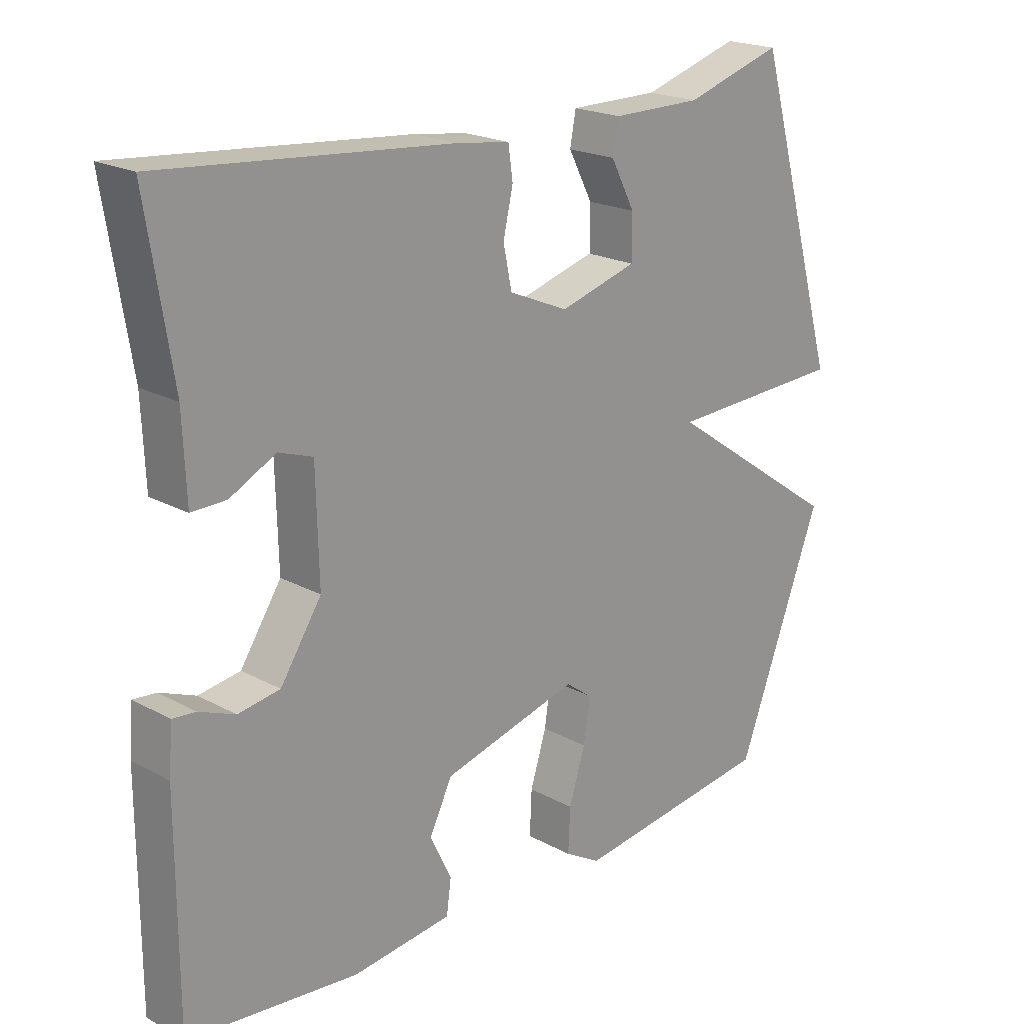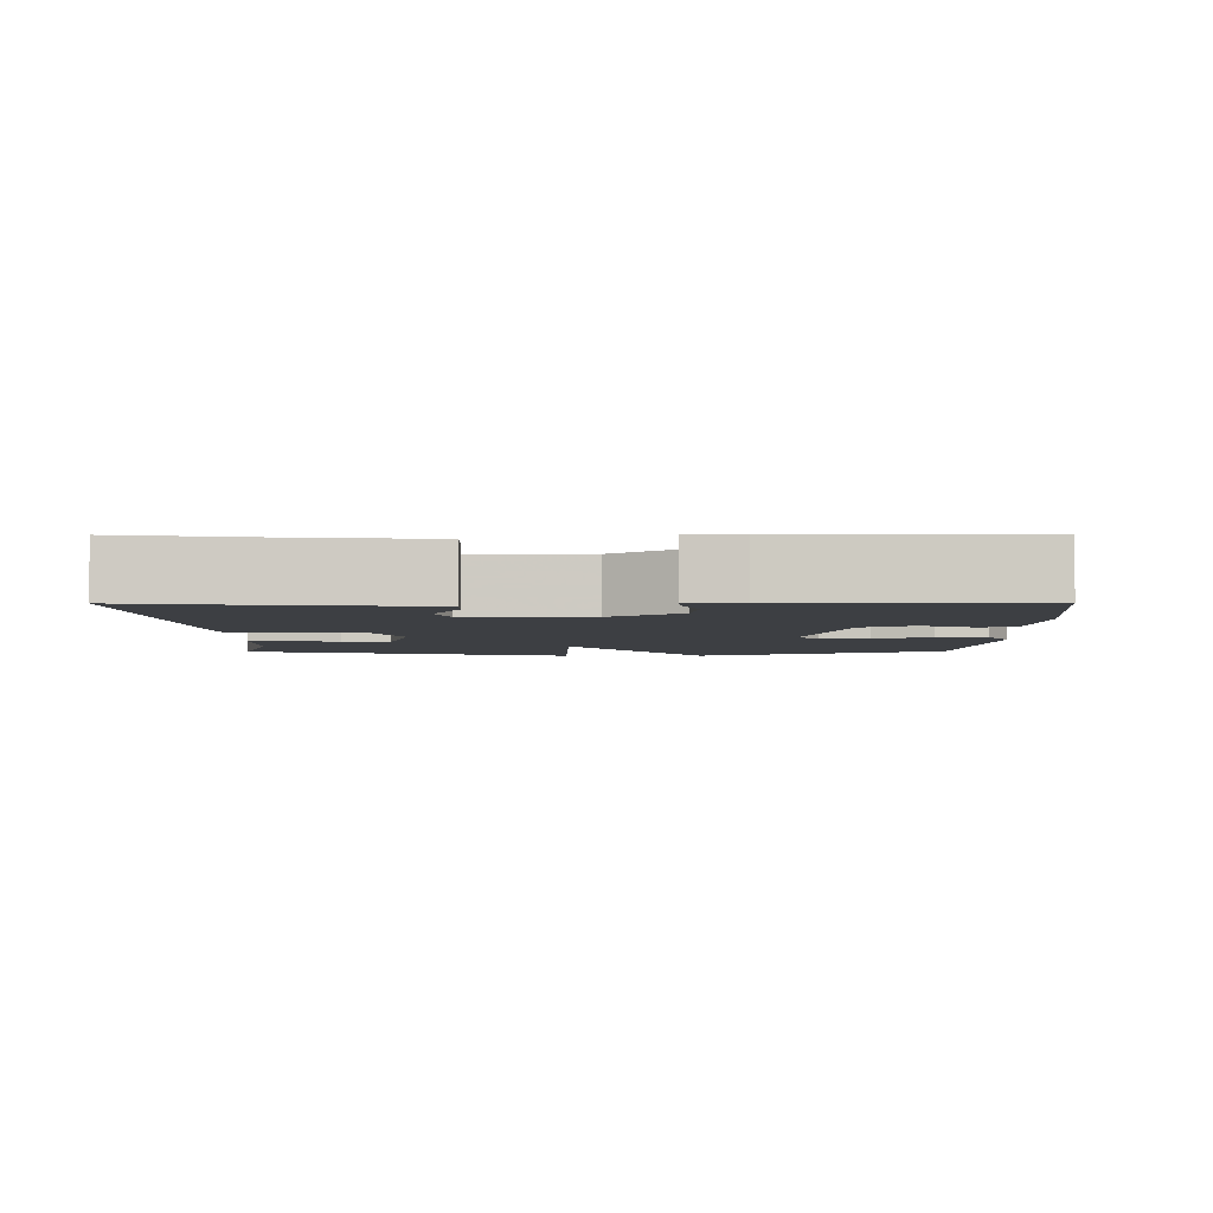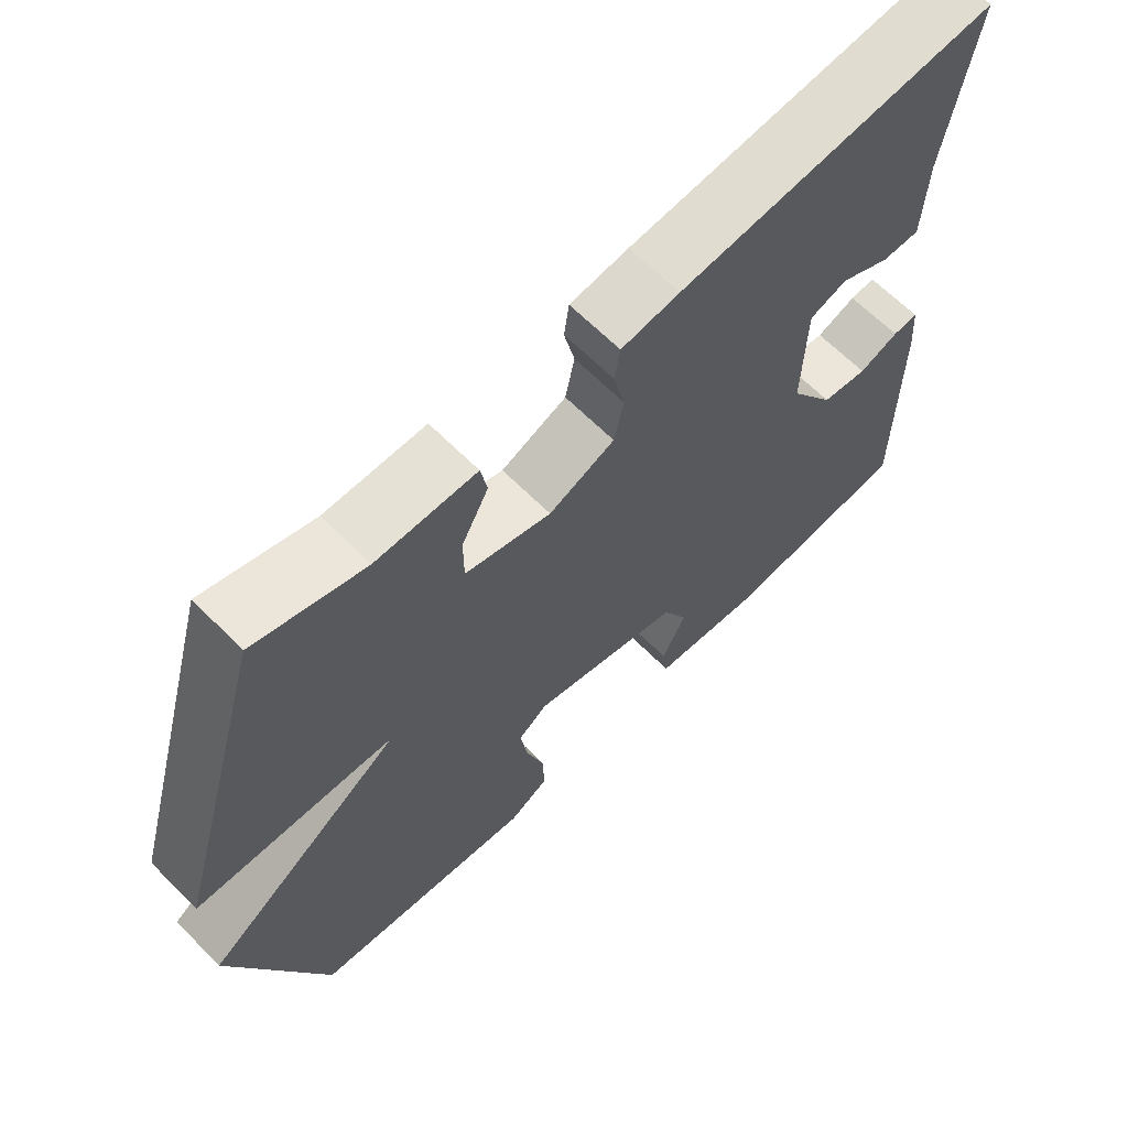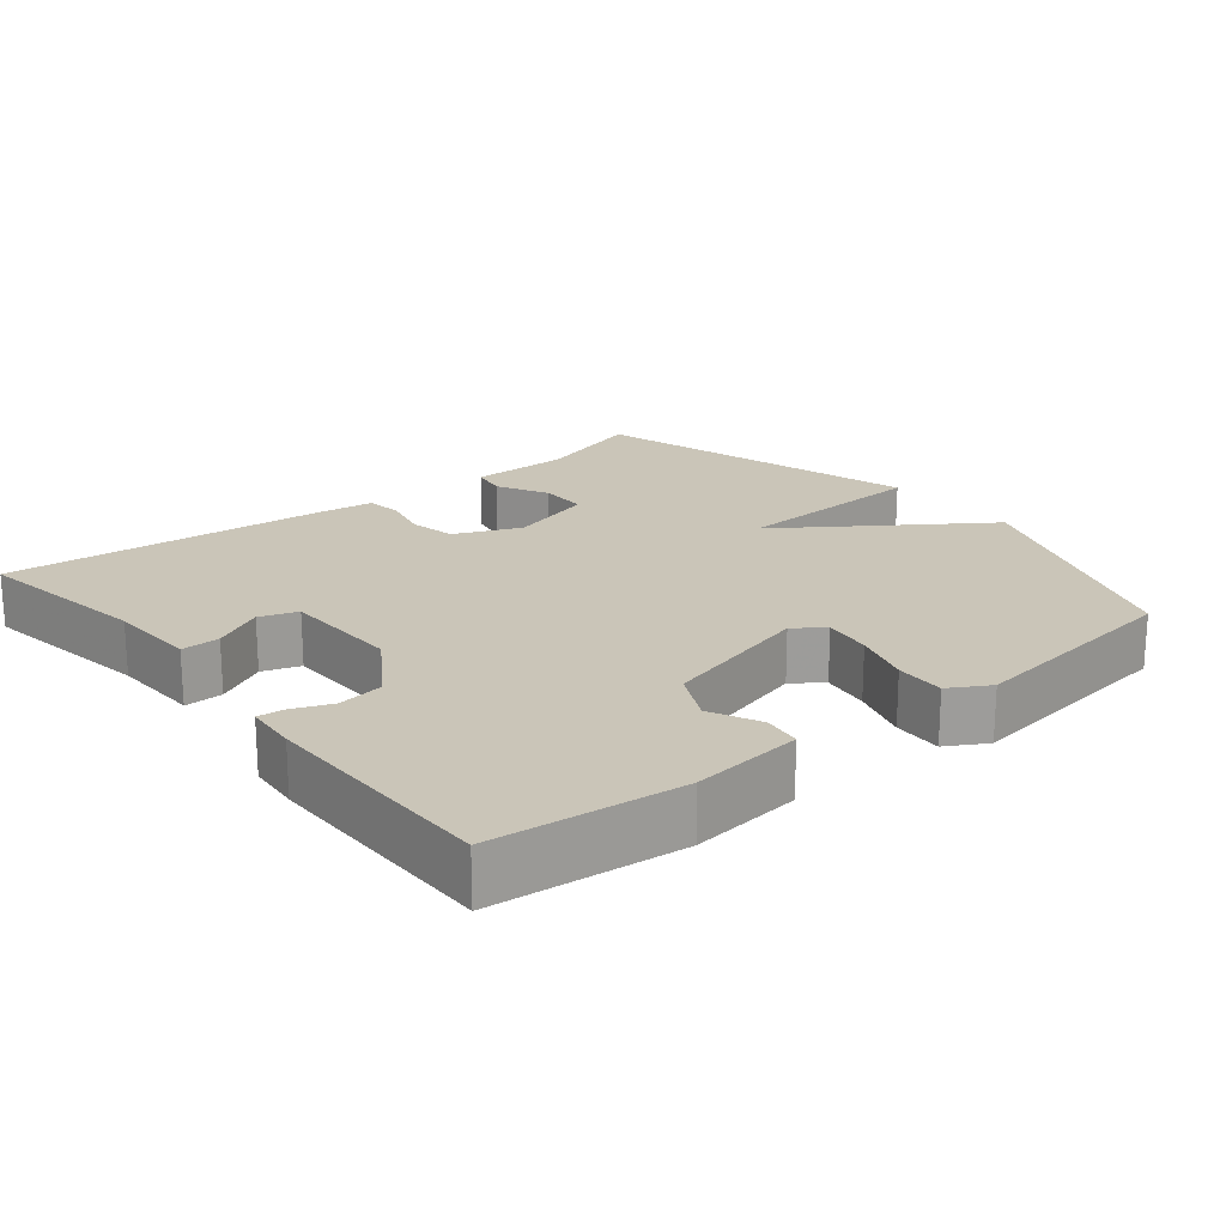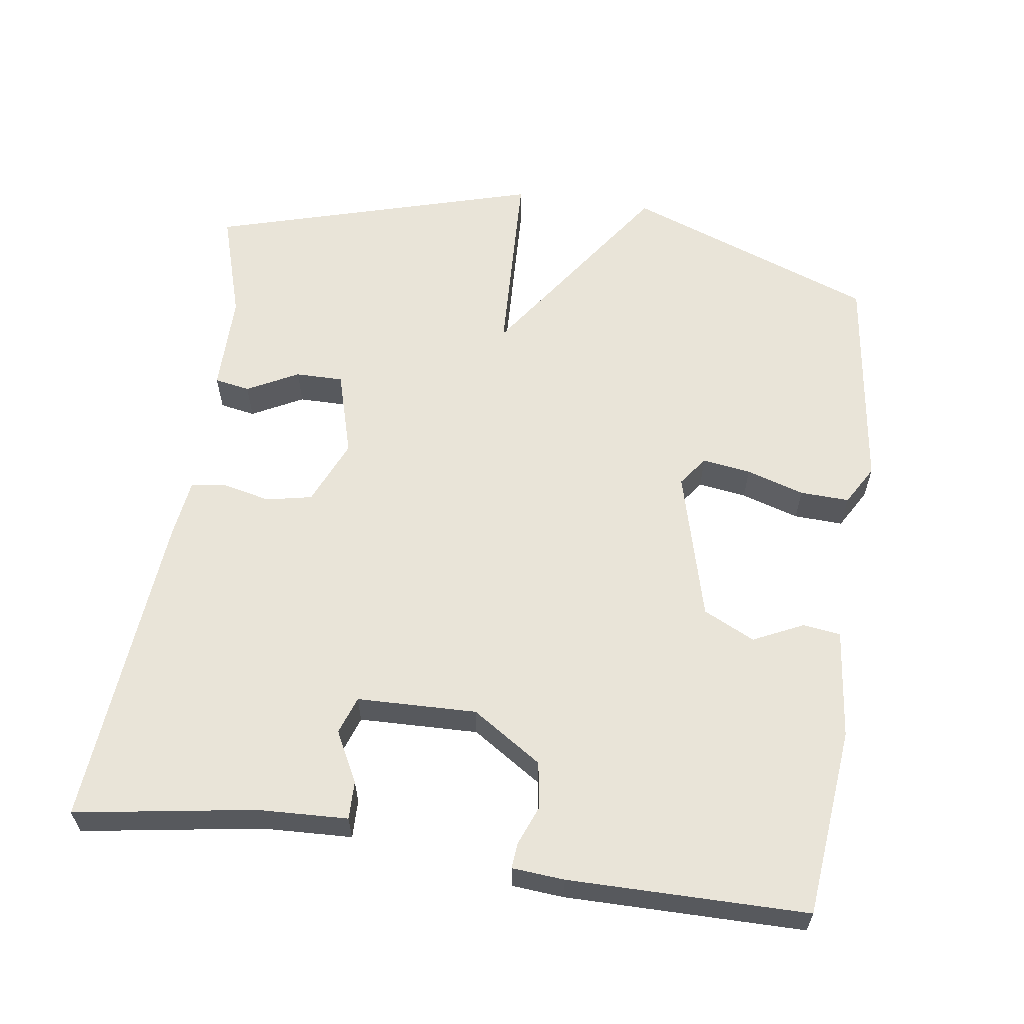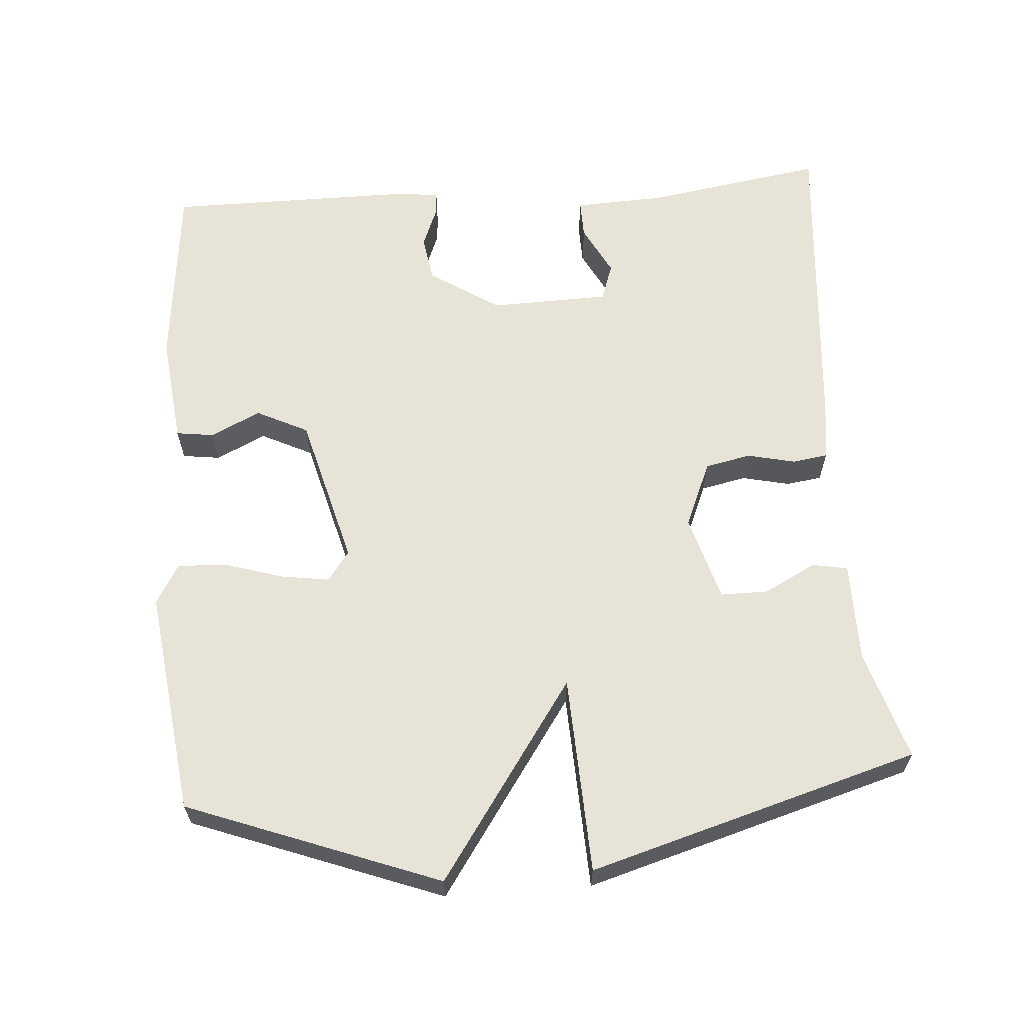
<metadata>
{"format":"obj","ext":"obj","renderer":"f3d","projection":"perspective","resolution":1024,"background":"white","views":[{"elev":20.6,"azim":134.5,"up":"+Z"},{"elev":-3.9,"azim":90.6,"up":"+Y"},{"elev":64.7,"azim":-44.7,"up":"+Z"},{"elev":20.3,"azim":140.8,"up":"+Y"},{"elev":60.2,"azim":98.1,"up":"+Y"},{"elev":62.6,"azim":-94.3,"up":"+Y"}]}
</metadata>
<code>
v -0.5 0.07 -0.5
v -0.631 0.07 -0.154
v -0.358 0.07 0.035
v -0.631 0.07 0.046
v -0.5 0.07 0.5
v -0.349 0.07 0.454
v -0.211 0.07 0.454
v -0.202 0.07 0.405
v -0.239 0.07 0.334
v -0.239 0.07 0.268
v -0.12 0.07 0.234
v -0.029 0.07 0.273
v -0.016 0.07 0.336
v -0.031 0.07 0.402
v -0.024 0.07 0.451
v 0.057 0.07 0.462
v 0.5 0.07 0.5
v 0.461 0.07 0.252
v 0.456 0.07 0.128
v 0.403 0.07 0.129
v 0.333 0.07 0.165
v 0.281 0.07 0.147
v 0.277 0.07 -0.018
v 0.34 0.07 -0.114
v 0.404 0.07 -0.124
v 0.459 0.07 -0.102
v 0.494 0.07 -0.099
v 0.5 0.07 -0.171
v 0.5 0.07 -0.5
v 0.239 0.07 -0.527
v 0.086 0.07 -0.51
v 0.079 0.07 -0.458
v 0.112 0.07 -0.389
v 0.077 0.07 -0.318
v -0.132 0.07 -0.263
v -0.173 0.07 -0.293
v -0.163 0.07 -0.36
v -0.138 0.07 -0.44
v -0.135 0.07 -0.508
v -0.19 0.07 -0.54
v -0.5 0 -0.5
v -0.631 0 -0.154
v -0.358 0 0.035
v -0.631 0 0.046
v -0.5 0 0.5
v -0.349 0 0.454
v -0.211 0 0.454
v -0.202 0 0.405
v -0.239 0 0.334
v -0.239 0 0.268
v -0.12 0 0.234
v -0.029 0 0.273
v -0.016 0 0.336
v -0.031 0 0.402
v -0.024 0 0.451
v 0.057 0 0.462
v 0.5 0 0.5
v 0.461 0 0.252
v 0.456 0 0.128
v 0.403 0 0.129
v 0.333 0 0.165
v 0.281 0 0.147
v 0.277 0 -0.018
v 0.34 0 -0.114
v 0.404 0 -0.124
v 0.459 0 -0.102
v 0.494 0 -0.099
v 0.5 0 -0.171
v 0.5 0 -0.5
v 0.239 0 -0.527
v 0.086 0 -0.51
v 0.079 0 -0.458
v 0.112 0 -0.389
v 0.077 0 -0.318
v -0.132 0 -0.263
v -0.173 0 -0.293
v -0.163 0 -0.36
v -0.138 0 -0.44
v -0.135 0 -0.508
v -0.19 0 -0.54
f 1 2 3
f 40 1 3
f 39 40 3
f 38 39 3
f 37 38 3
f 36 37 3
f 35 36 3
f 34 35 3
f 31 32 33
f 30 31 33
f 29 30 33
f 28 29 33
f 27 28 33
f 26 27 33
f 25 26 33
f 24 25 33 34
f 23 24 34 3
f 18 19 20 21
f 18 21 22
f 17 18 22
f 16 17 22
f 15 16 22
f 14 15 22
f 13 14 22
f 12 13 22 23
f 6 7 8 9
f 6 9 10
f 5 6 10
f 4 5 10
f 3 4 10
f 11 12 23 3
f 3 10 11
f 43 42 41
f 43 41 80
f 43 80 79
f 43 79 78
f 43 78 77
f 43 77 76
f 43 76 75
f 43 75 74
f 73 72 71
f 73 71 70
f 73 70 69
f 73 69 68
f 73 68 67
f 73 67 66
f 73 66 65
f 74 73 65 64
f 43 74 64 63
f 61 60 59 58
f 62 61 58
f 62 58 57
f 62 57 56
f 62 56 55
f 62 55 54
f 62 54 53
f 63 62 53 52
f 49 48 47 46
f 50 49 46
f 50 46 45
f 50 45 44
f 50 44 43
f 43 63 52 51
f 51 50 43
f 1 41 42 2
f 2 42 43 3
f 3 43 44 4
f 4 44 45 5
f 5 45 46 6
f 6 46 47 7
f 7 47 48 8
f 8 48 49 9
f 9 49 50 10
f 10 50 51 11
f 11 51 52 12
f 12 52 53 13
f 13 53 54 14
f 14 54 55 15
f 15 55 56 16
f 16 56 57 17
f 17 57 58 18
f 18 58 59 19
f 19 59 60 20
f 20 60 61 21
f 21 61 62 22
f 22 62 63 23
f 23 63 64 24
f 24 64 65 25
f 25 65 66 26
f 26 66 67 27
f 27 67 68 28
f 28 68 69 29
f 29 69 70 30
f 30 70 71 31
f 31 71 72 32
f 32 72 73 33
f 33 73 74 34
f 34 74 75 35
f 35 75 76 36
f 36 76 77 37
f 37 77 78 38
f 38 78 79 39
f 39 79 80 40
f 40 80 41 1

</code>
